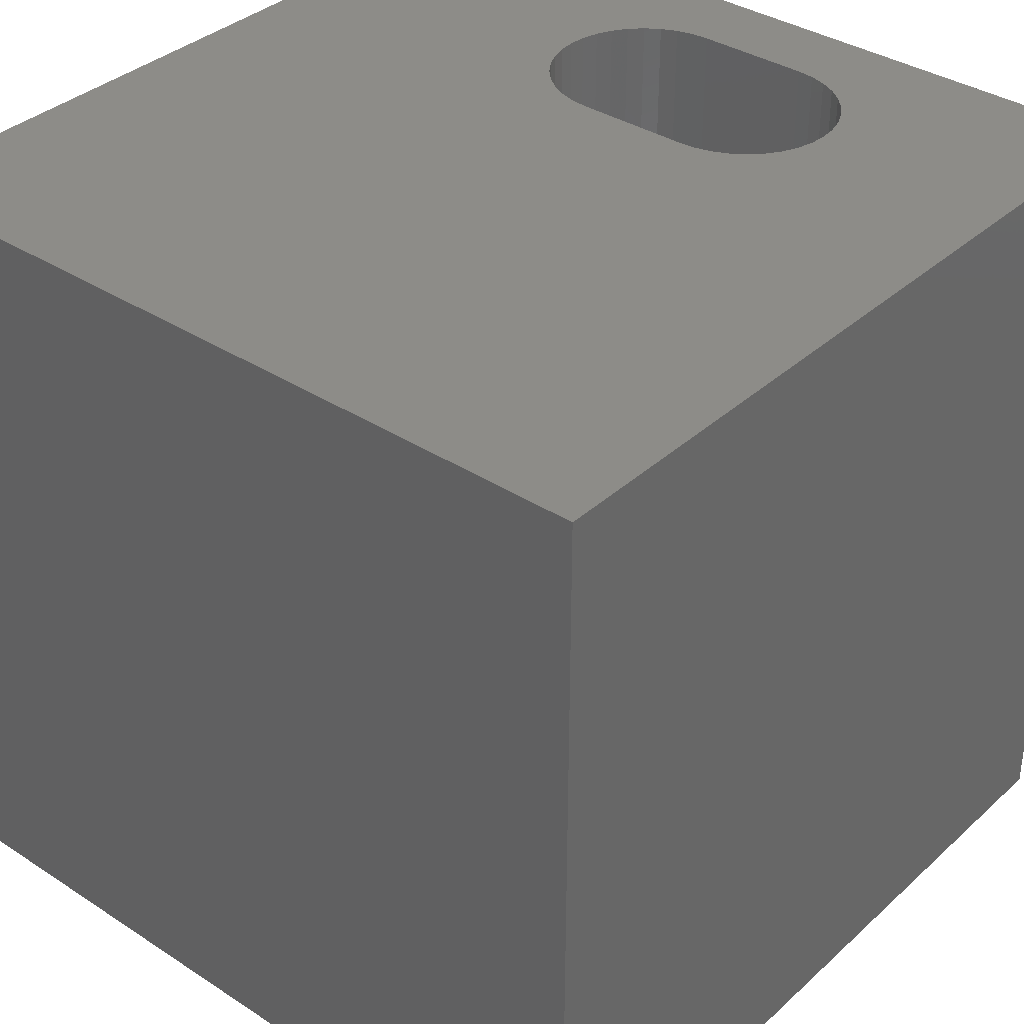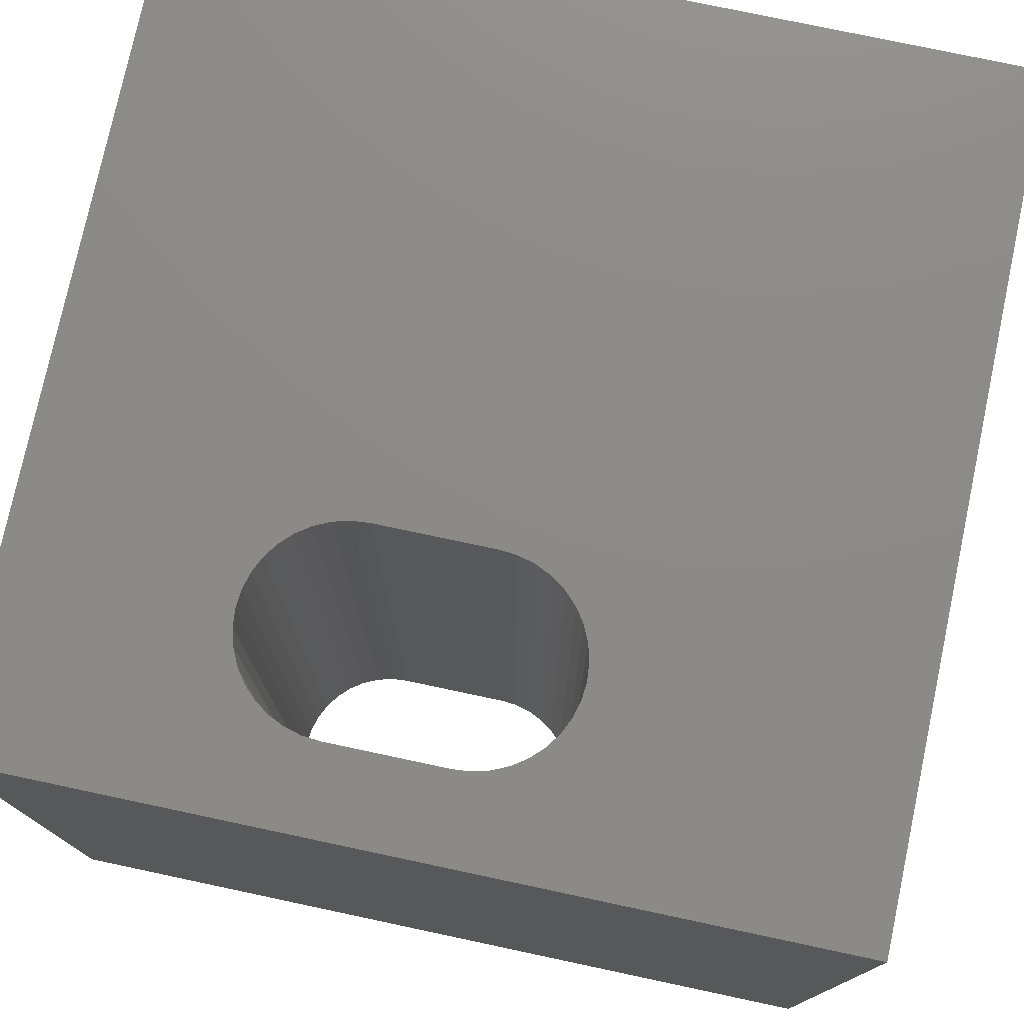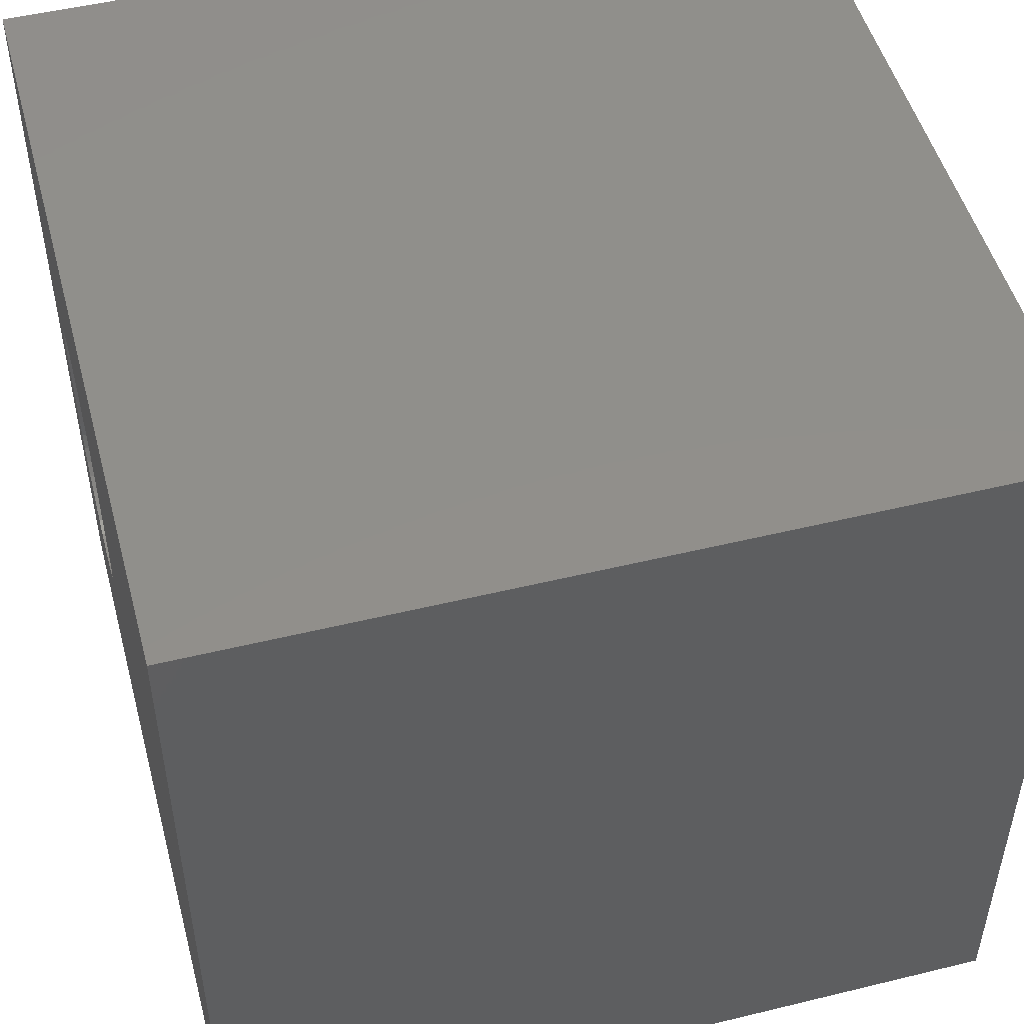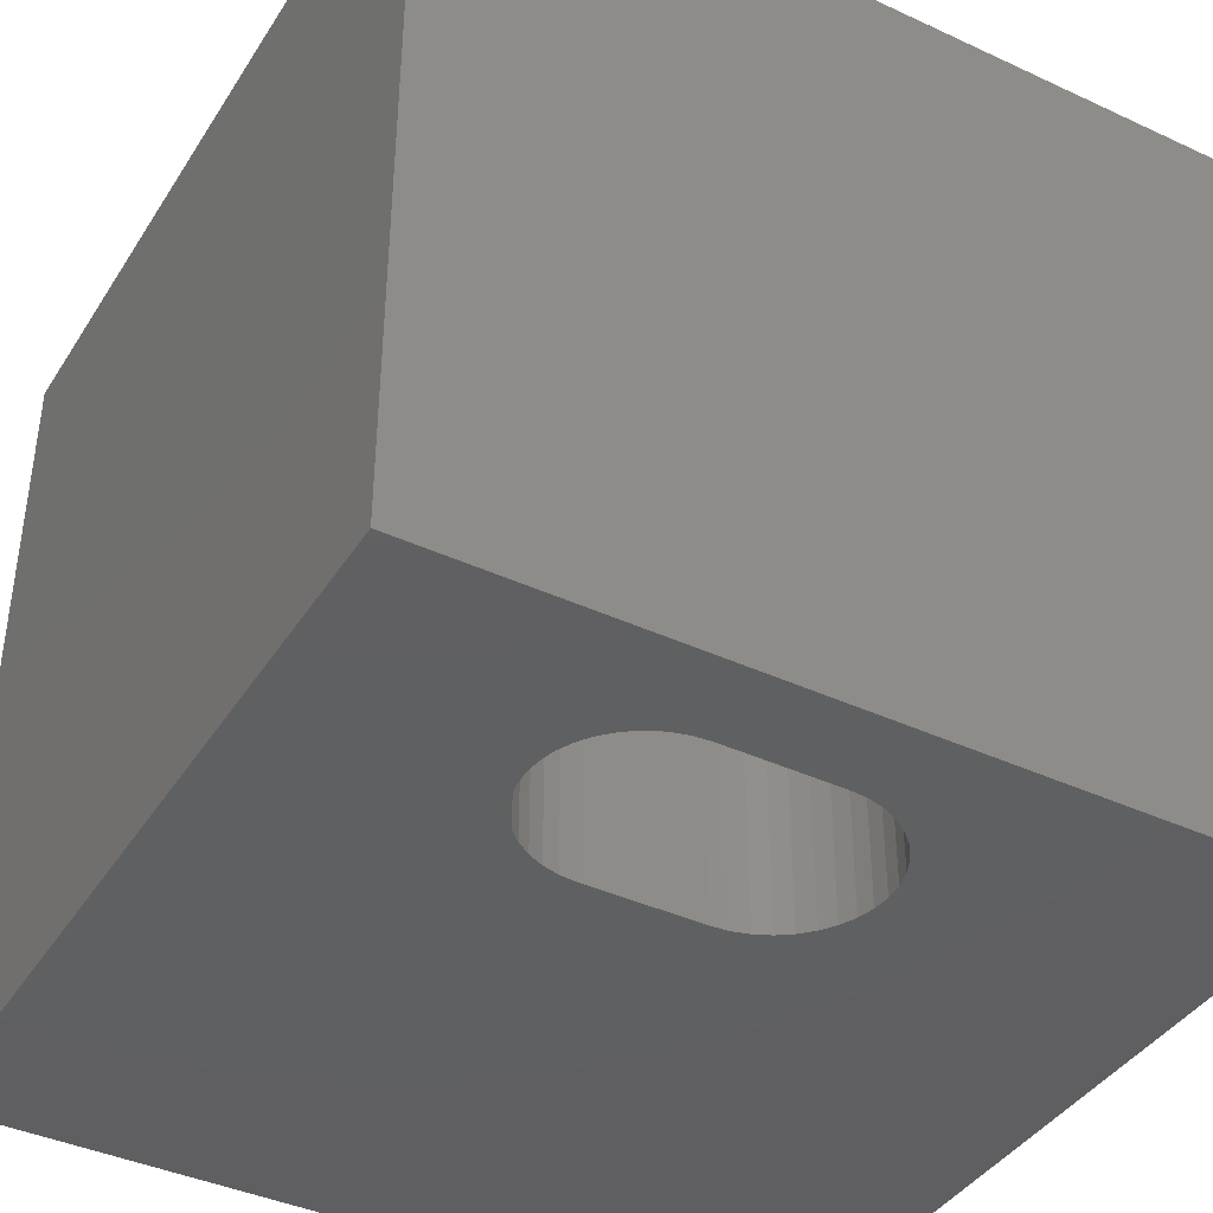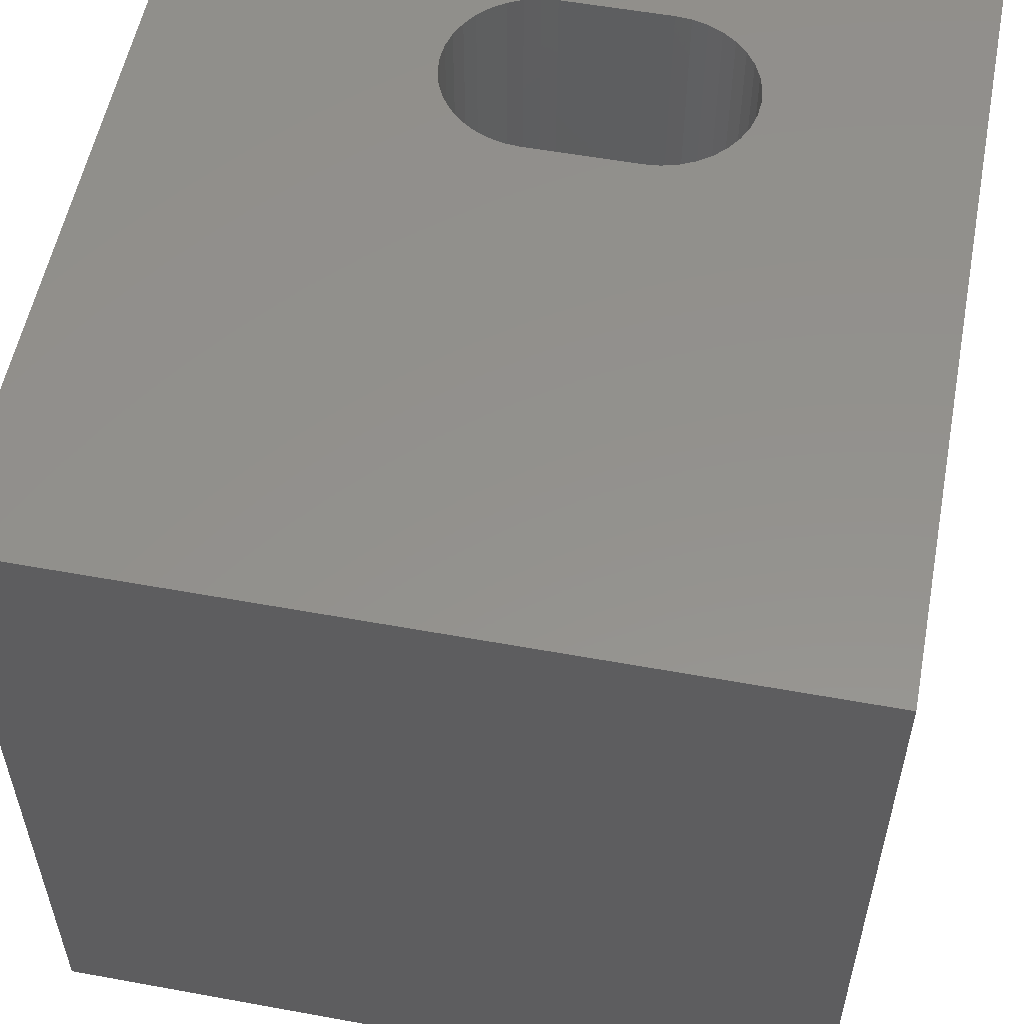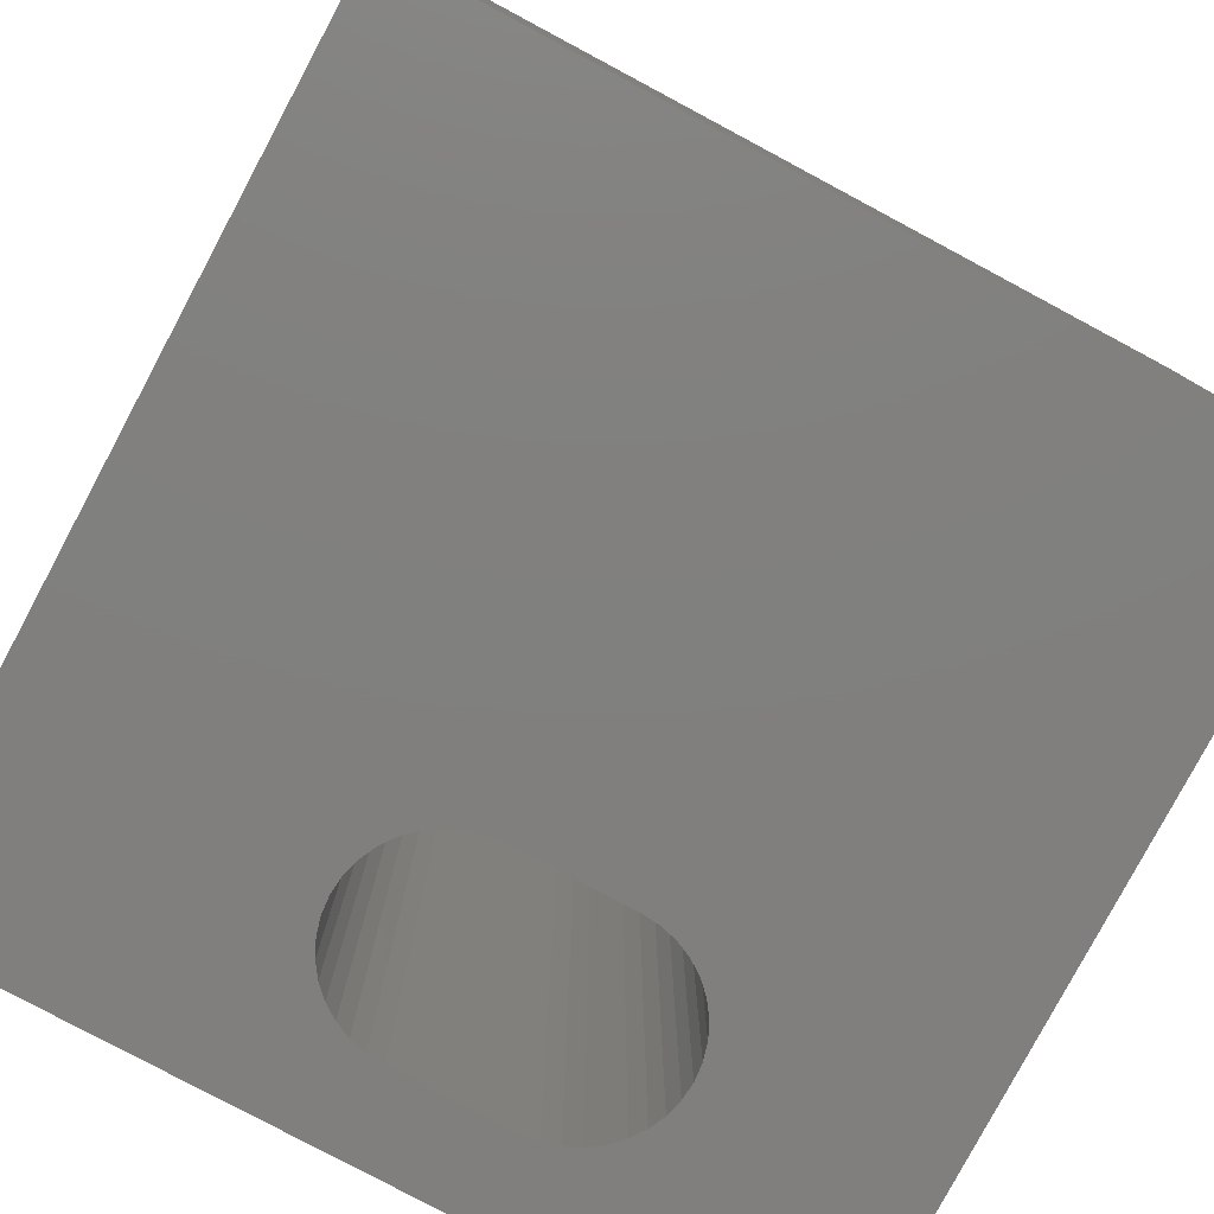
<metadata>
{"format":"stl","ext":"stl","renderer":"f3d","projection":"perspective","resolution":1024,"background":"white","views":[{"elev":36.0,"azim":-49.6,"up":"+Z"},{"elev":76.7,"azim":102.0,"up":"+Z"},{"elev":50.1,"azim":-105.0,"up":"+Y"},{"elev":-40.5,"azim":60.4,"up":"+Z"},{"elev":55.2,"azim":-79.1,"up":"+Z"},{"elev":-79.9,"azim":-118.1,"up":"+Z"}]}
</metadata>
<code>
# stl→obj: 84 verts, 168 faces
v 0 10 10
v 0 10 0
v 0 0 10
v 0 0 0
v 8.823 3.199 10
v 10 0 10
v 8.911 3.388 10
v 8.965 3.59 10
v 7.786 2.6 10
v 7.578 2.618 10
v 8.384 2.76 10
v 8.195 2.672 10
v 7.994 2.618 10
v 7.376 2.672 10
v 7.187 2.76 10
v 7.016 2.88 10
v 7.016 6.119 10
v 7.187 6.238 10
v 7.376 6.327 10
v 10 10 10
v 8.703 3.028 10
v 8.556 2.88 10
v 6.868 3.028 10
v 6.748 3.199 10
v 6.66 3.388 10
v 6.606 5.409 10
v 6.66 5.611 10
v 7.578 6.381 10
v 7.786 6.399 10
v 7.994 6.381 10
v 8.195 6.327 10
v 8.384 6.238 10
v 8.556 6.119 10
v 6.748 5.8 10
v 6.868 5.971 10
v 8.703 5.971 10
v 8.823 5.8 10
v 8.911 5.611 10
v 8.965 5.409 10
v 8.983 5.201 10
v 8.983 3.798 10
v 6.606 3.59 10
v 6.588 3.798 10
v 6.588 5.201 10
v 10 10 0
v 10 0 0
v 6.748 5.8 0
v 6.66 5.611 0
v 6.66 3.388 0
v 6.748 3.199 0
v 7.994 2.618 0
v 7.786 2.6 0
v 7.578 2.618 0
v 8.911 3.388 0
v 8.965 3.59 0
v 6.606 3.59 0
v 7.376 2.672 0
v 7.187 2.76 0
v 8.195 2.672 0
v 8.384 2.76 0
v 8.556 2.88 0
v 8.911 5.611 0
v 8.823 5.8 0
v 8.703 5.971 0
v 8.556 6.119 0
v 6.868 3.028 0
v 7.016 2.88 0
v 8.703 3.028 0
v 8.823 3.199 0
v 6.606 5.409 0
v 6.588 5.201 0
v 6.588 3.798 0
v 8.384 6.238 0
v 8.195 6.327 0
v 7.994 6.381 0
v 7.187 6.238 0
v 7.016 6.119 0
v 6.868 5.971 0
v 8.983 3.798 0
v 8.983 5.201 0
v 8.965 5.409 0
v 7.786 6.399 0
v 7.578 6.381 0
v 7.376 6.327 0
f 1 2 3
f 3 2 4
f 5 6 7
f 7 6 8
f 9 10 6
f 6 10 3
f 11 12 6
f 6 12 13
f 6 13 9
f 10 14 3
f 3 14 15
f 3 15 16
f 17 18 1
f 1 18 19
f 1 19 20
f 5 21 6
f 6 21 22
f 6 22 11
f 16 23 3
f 3 23 24
f 3 24 25
f 26 27 1
f 19 28 20
f 20 28 29
f 20 29 30
f 30 31 20
f 20 31 32
f 20 32 33
f 27 34 1
f 1 34 35
f 1 35 17
f 33 36 20
f 20 36 37
f 20 37 38
f 38 39 20
f 20 39 40
f 20 40 6
f 6 40 41
f 6 41 8
f 25 42 3
f 3 42 43
f 3 43 1
f 1 43 44
f 1 44 26
f 45 20 46
f 46 20 6
f 47 48 2
f 49 50 4
f 51 46 52
f 52 46 53
f 54 55 46
f 49 4 56
f 53 46 57
f 57 46 4
f 57 4 58
f 51 59 46
f 46 59 60
f 46 60 61
f 62 63 45
f 45 63 64
f 45 64 65
f 50 66 4
f 4 66 67
f 4 67 58
f 61 68 46
f 46 68 69
f 46 69 54
f 48 70 2
f 2 70 71
f 2 71 4
f 4 71 72
f 4 72 56
f 65 73 45
f 45 73 74
f 45 74 75
f 76 77 2
f 2 77 78
f 2 78 47
f 55 79 46
f 46 79 80
f 46 80 45
f 45 80 81
f 45 81 62
f 75 82 45
f 45 82 83
f 45 83 2
f 2 83 84
f 2 84 76
f 20 45 1
f 1 45 2
f 46 6 4
f 4 6 3
f 72 43 42
f 72 42 56
f 56 42 25
f 56 25 49
f 49 25 24
f 49 24 50
f 50 24 23
f 50 23 66
f 66 23 16
f 66 16 67
f 67 16 15
f 67 15 58
f 58 15 14
f 58 14 57
f 57 14 10
f 57 10 53
f 53 10 9
f 53 9 52
f 52 9 13
f 52 13 51
f 51 13 12
f 51 12 59
f 59 12 11
f 59 11 60
f 60 11 22
f 60 22 61
f 61 22 21
f 61 21 68
f 68 21 5
f 68 5 69
f 69 5 7
f 69 7 54
f 54 7 8
f 54 8 55
f 55 8 41
f 55 41 79
f 72 71 43
f 43 71 44
f 80 40 39
f 80 39 81
f 81 39 38
f 81 38 62
f 62 38 37
f 62 37 63
f 63 37 36
f 63 36 64
f 64 36 33
f 64 33 65
f 65 33 32
f 65 32 73
f 73 32 31
f 73 31 74
f 74 31 30
f 74 30 75
f 75 30 29
f 75 29 82
f 82 29 28
f 82 28 83
f 83 28 19
f 83 19 84
f 84 19 18
f 84 18 76
f 76 18 17
f 76 17 77
f 77 17 35
f 77 35 78
f 78 35 34
f 78 34 47
f 47 34 27
f 47 27 48
f 48 27 26
f 48 26 70
f 70 26 44
f 70 44 71
f 80 79 40
f 40 79 41

</code>
